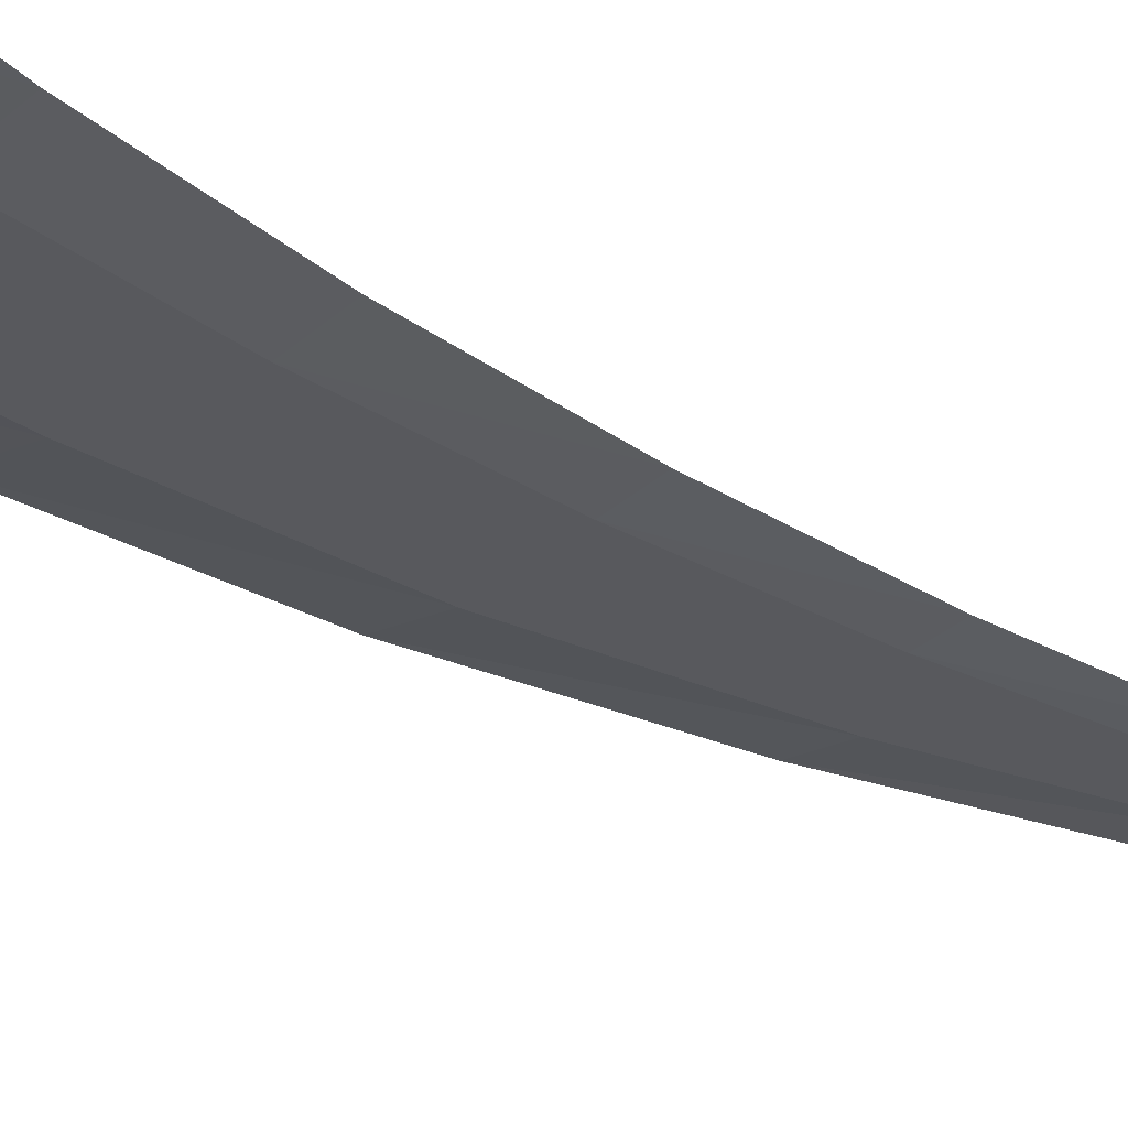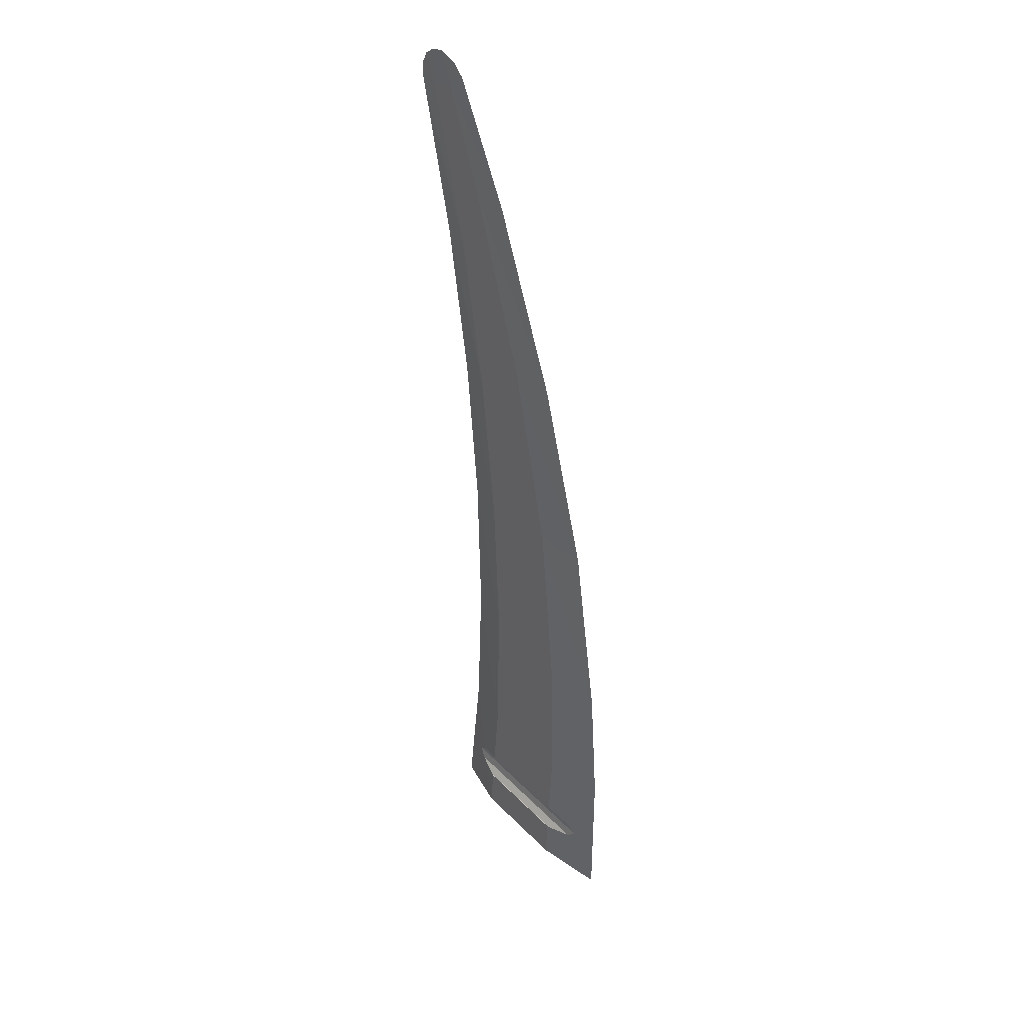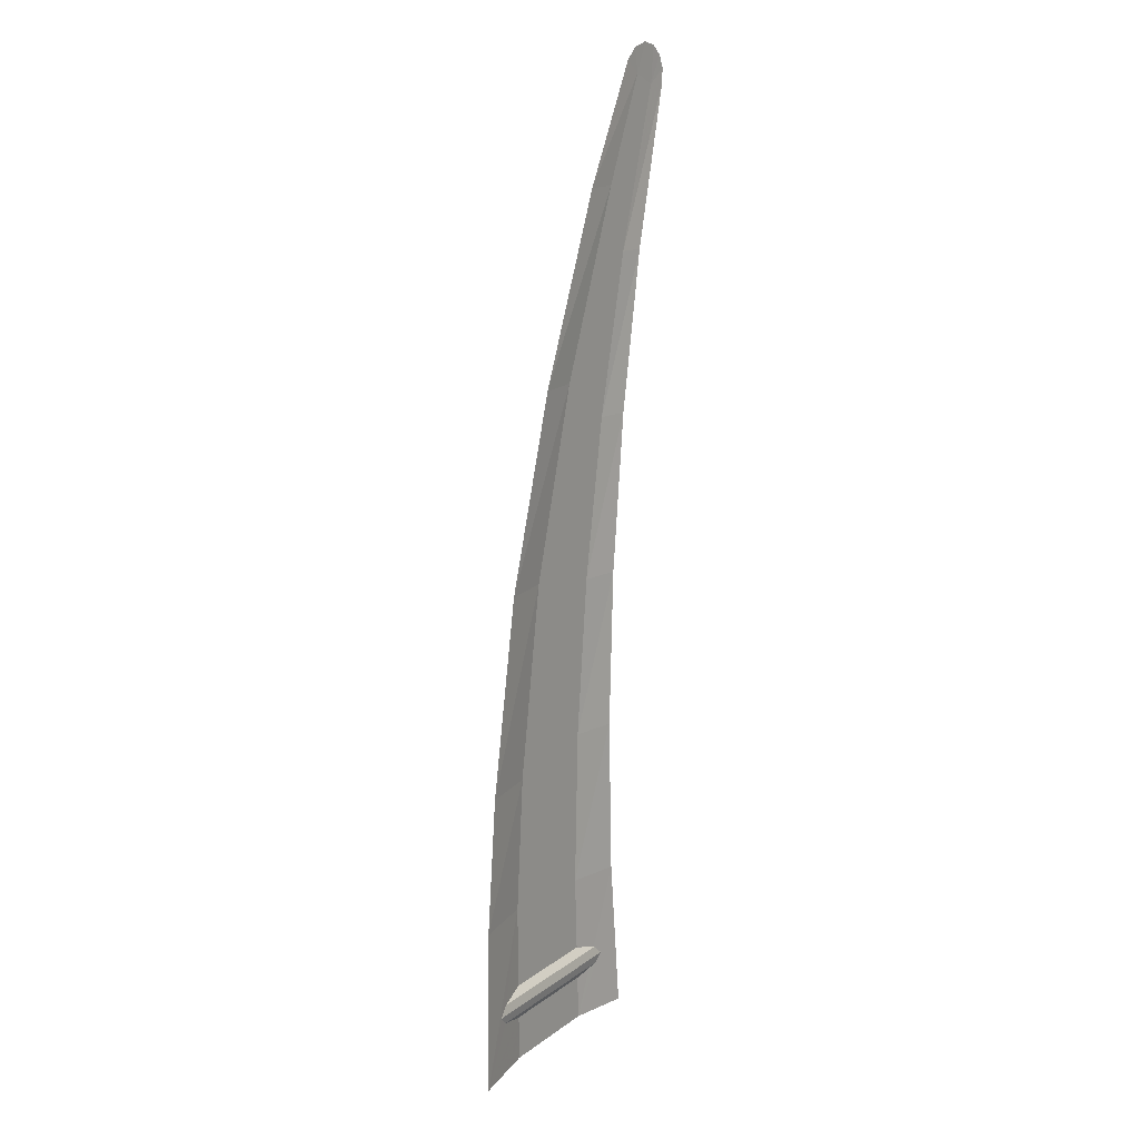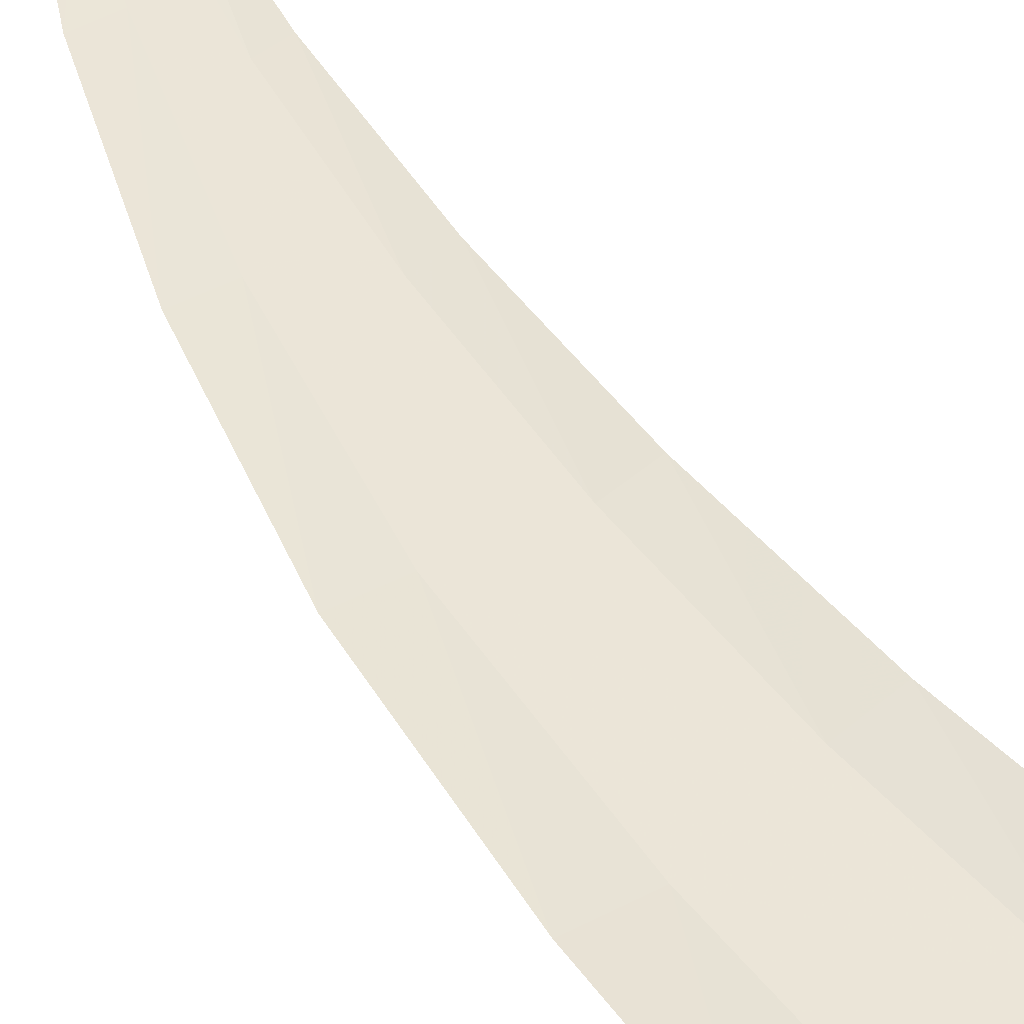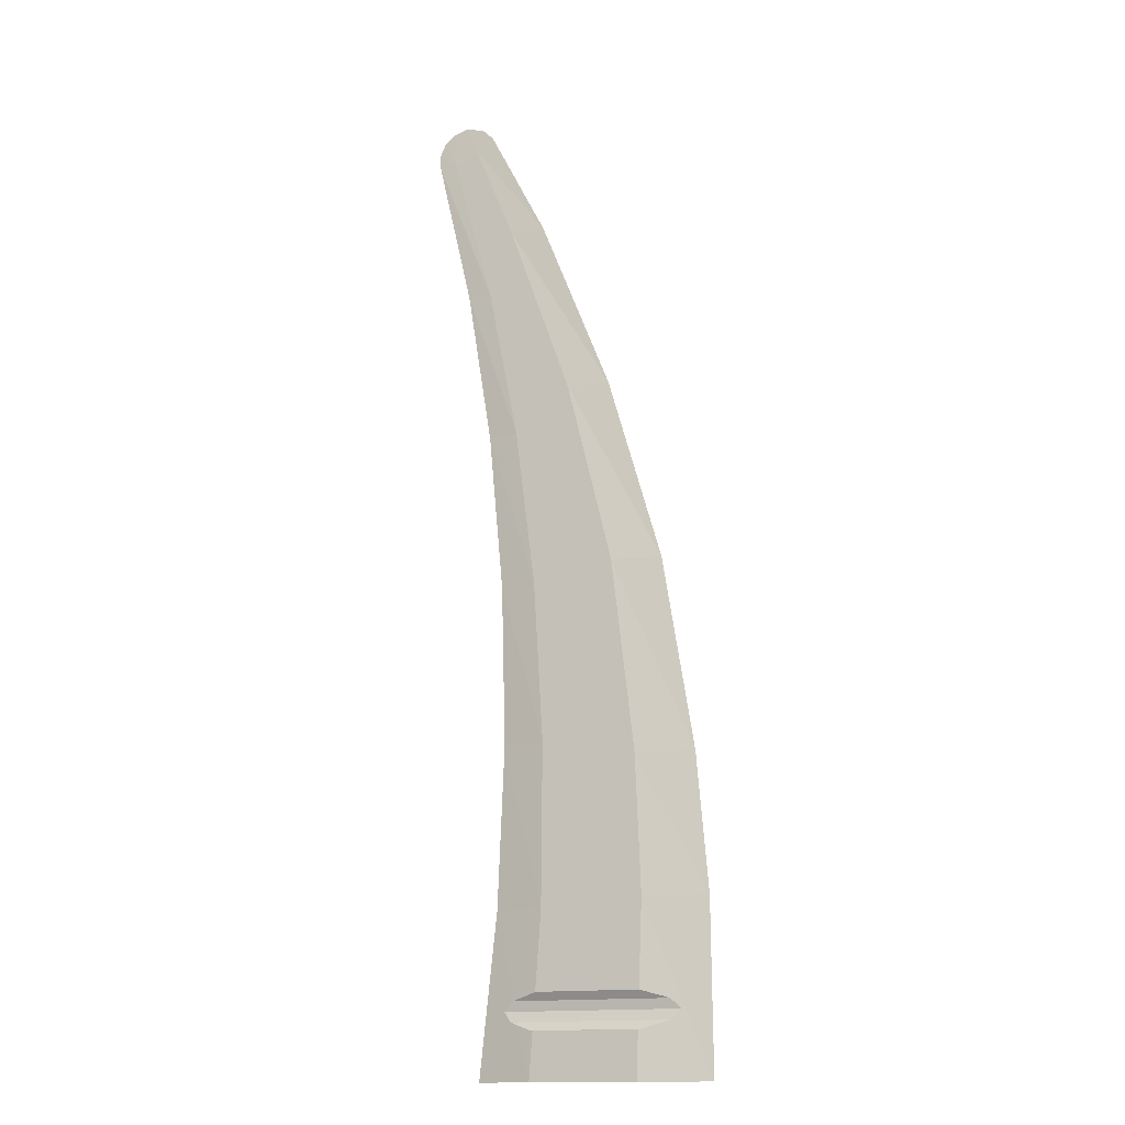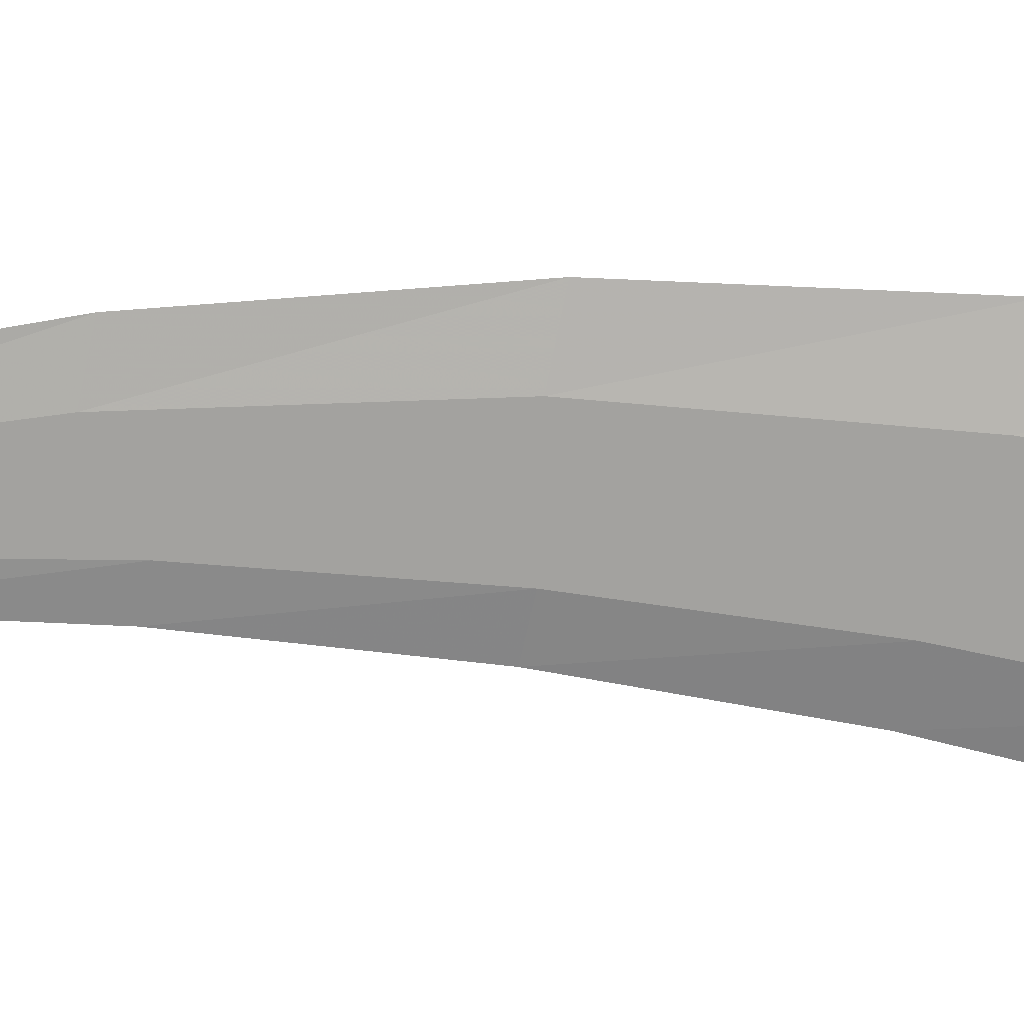
<metadata>
{"format":"obj","ext":"obj","renderer":"f3d","projection":"perspective","resolution":1024,"background":"white","views":[{"elev":-30.6,"azim":-138.4,"up":"+Y"},{"elev":41.1,"azim":50.6,"up":"+Z"},{"elev":15.6,"azim":124.3,"up":"+Z"},{"elev":44.7,"azim":141.9,"up":"+Y"},{"elev":-15.1,"azim":23.1,"up":"+Z"},{"elev":-72.4,"azim":78.2,"up":"+Y"}]}
</metadata>
<code>
v -0.4535 -0.02765 5.32
v -0.5005 -0.0274 5.365
v -0.5247 -0.03045 5.27
v -0.5247 -0.03045 5.27
v -0.5005 -0.0274 5.365
v -0.5735 -0.0272 5.385
v -0.5247 -0.03045 5.27
v -0.5735 -0.0272 5.385
v -0.6305 -0.02725 5.37
v -0.621 -0.0312 5.225
v -0.621 -0.0312 5.225
v -0.6305 -0.02725 5.37
v -0.6745 -0.0272 5.335
v -0.621 -0.0312 5.225
v -0.6745 -0.0272 5.335
v -0.698 -0.0276 5.285
v -0.621 -0.0312 5.225
v -0.698 -0.0276 5.285
v -0.696 -0.0281 5.225
v -0.4518 -0.04235 4.609
v -0.2177 -0.02995 4.864
v -0.4535 -0.02765 5.32
v -0.5247 -0.03045 5.27
v -0.3572 -0.03775 4.864
v -0.2177 -0.02995 4.864
v -0.5247 -0.03045 5.27
v 0.0685 -0.0335 4.147
v -0.2177 -0.02995 4.864
v -0.3572 -0.03775 4.864
v -0.0996 -0.05065 4.147
v 0.0685 -0.0335 4.147
v -0.3572 -0.03775 4.864
v 0.2848 -0.0372 3.406
v 0.0685 -0.0335 4.147
v -0.0996 -0.05065 4.147
v 0.08705 -0.06395 3.406
v 0.2848 -0.0372 3.406
v -0.0996 -0.05065 4.147
v 0.4103 -0.04105 2.645
v 0.2848 -0.0372 3.406
v 0.08705 -0.06395 3.406
v 0.1822 -0.0777 2.645
v 0.4103 -0.04105 2.645
v 0.08705 -0.06395 3.406
v 0.4568 -0.0437 2.11
v 0.4103 -0.04105 2.645
v 0.1822 -0.0777 2.645
v 0.2072 -0.0873 2.11
v 0.4625 -0.047 1.45
v 0.4568 -0.0437 2.11
v 0.2072 -0.0873 2.11
v 0.351 -0.065 1.705
v -0.5247 -0.03045 5.27
v -0.621 -0.0312 5.225
v -0.4518 -0.04235 4.609
v -0.3572 -0.03775 4.864
v -0.3572 -0.03775 4.864
v -0.4518 -0.04235 4.609
v -0.3243 -0.05365 3.982
v -0.0996 -0.05065 4.147
v -0.0996 -0.05065 4.147
v -0.3243 -0.05365 3.982
v -0.2385 -0.065 3.35
v 0.08705 -0.06395 3.406
v 0.08705 -0.06395 3.406
v -0.2385 -0.065 3.35
v -0.1951 -0.0764 2.716
v 0.1822 -0.0777 2.645
v 0.1822 -0.0777 2.645
v -0.1951 -0.0764 2.716
v -0.1948 -0.08785 2.081
v 0.2072 -0.0873 2.11
v -0.5515 -0.0312 4.609
v -0.4518 -0.04235 4.609
v -0.696 -0.0281 5.225
v -0.3243 -0.05365 3.982
v -0.4518 -0.04235 4.609
v -0.5515 -0.0312 4.609
v -0.449 -0.03435 3.982
v -0.3243 -0.05365 3.982
v -0.5515 -0.0312 4.609
v -0.2385 -0.065 3.35
v -0.3243 -0.05365 3.982
v -0.449 -0.03435 3.982
v -0.3885 -0.0375 3.35
v -0.2385 -0.065 3.35
v -0.449 -0.03435 3.982
v -0.1951 -0.0764 2.716
v -0.2385 -0.065 3.35
v -0.3885 -0.0375 3.35
v -0.3705 -0.04065 2.716
v -0.1951 -0.0764 2.716
v -0.3885 -0.0375 3.35
v -0.1948 -0.08785 2.081
v -0.1951 -0.0764 2.716
v -0.3705 -0.04065 2.716
v -0.3955 -0.04385 2.081
v 0.3084 -0.0726 1.743
v 0.351 -0.065 1.705
v 0.2072 -0.0873 2.11
v 0.2072 -0.0873 2.11
v 0.1966 -0.09335 1.774
v 0.3084 -0.0726 1.743
v 0.2006 -0.0943 1.634
v 0.1923 -0.0959 1.633
v 0.1865 -0.0992 1.45
v 0.4625 -0.047 1.45
v 0.3133 -0.0726 1.667
v 0.2006 -0.0943 1.634
v 0.4625 -0.047 1.45
v 0.4625 -0.047 1.45
v 0.351 -0.065 1.705
v 0.3133 -0.0726 1.667
v 0.2072 -0.0873 2.11
v -0.1948 -0.08785 2.081
v -0.215 -0.09335 1.774
v 0.1966 -0.09335 1.774
v -0.2365 -0.0992 1.45
v 0.1865 -0.0992 1.45
v 0.1923 -0.0959 1.633
v -0.2244 -0.0959 1.633
v -0.3107 -0.07335 1.744
v -0.215 -0.09335 1.774
v -0.1948 -0.08785 2.081
v -0.3955 -0.04385 2.081
v -0.2316 -0.0943 1.634
v -0.2878 -0.08135 1.654
v -0.2365 -0.0992 1.45
v -0.2365 -0.0992 1.45
v -0.2244 -0.0959 1.633
v -0.2316 -0.0943 1.634
v -0.3955 -0.04385 2.081
v -0.4625 -0.047 1.45
v -0.352 -0.065 1.705
v -0.3142 -0.0726 1.743
v -0.3107 -0.07335 1.744
v -0.3955 -0.04385 2.081
v -0.3955 -0.04385 2.081
v -0.352 -0.065 1.705
v -0.3142 -0.0726 1.743
v -0.324 -0.0726 1.667
v -0.4625 -0.047 1.45
v -0.2365 -0.0992 1.45
v -0.2878 -0.08135 1.654
v -0.324 -0.0726 1.667
v -0.352 -0.065 1.705
v -0.4625 -0.047 1.45
v -0.2316 -0.0943 1.634
v -0.2244 -0.0959 1.633
v 0.1923 -0.0959 1.633
v 0.2006 -0.0943 1.634
v -0.215 -0.09335 1.774
v -0.3142 -0.0726 1.743
v 0.3084 -0.0726 1.743
v 0.1966 -0.09335 1.774
v -0.3142 -0.0726 1.743
v -0.352 -0.065 1.705
v 0.351 -0.065 1.705
v 0.3084 -0.0726 1.743
v -0.352 -0.065 1.705
v -0.324 -0.0726 1.667
v 0.3133 -0.0726 1.667
v 0.351 -0.065 1.705
v -0.324 -0.0726 1.667
v -0.2878 -0.08135 1.654
v -0.2316 -0.0943 1.634
v 0.2006 -0.0943 1.634
v 0.2006 -0.0943 1.634
v 0.3133 -0.0726 1.667
v -0.324 -0.0726 1.667
g mesh7211251
f 1 2 3
f 4 5 6
f 7 8 9
f 9 10 7
f 11 12 13
f 14 15 16
f 17 18 19
f 19 20 17
f 21 22 23
f 24 25 26
f 27 28 29
f 30 31 32
f 33 34 35
f 36 37 38
f 39 40 41
f 42 43 44
f 45 46 47
f 47 48 45
f 49 50 51
f 51 52 49
f 53 54 55
f 55 56 53
f 57 58 59
f 59 60 57
f 61 62 63
f 63 64 61
f 65 66 67
f 67 68 65
f 69 70 71
f 71 72 69
f 73 74 75
f 76 77 78
f 79 80 81
f 82 83 84
f 85 86 87
f 88 89 90
f 91 92 93
f 94 95 96
f 96 97 94
f 98 99 100
f 101 102 103
f 104 105 106
f 106 107 104
f 108 109 110
f 111 112 113
f 114 115 116
f 116 117 114
f 118 119 120
f 120 121 118
f 122 123 124
f 124 125 122
f 126 127 128
f 129 130 131
f 132 133 134
f 135 136 137
f 138 139 140
f 141 142 143
f 143 144 141
f 145 146 147
f 148 149 150
f 150 151 148
f 152 153 154
f 154 155 152
f 156 157 158
f 158 159 156
f 160 161 162
f 162 163 160
f 164 165 166
f 166 167 164
f 168 169 170

</code>
